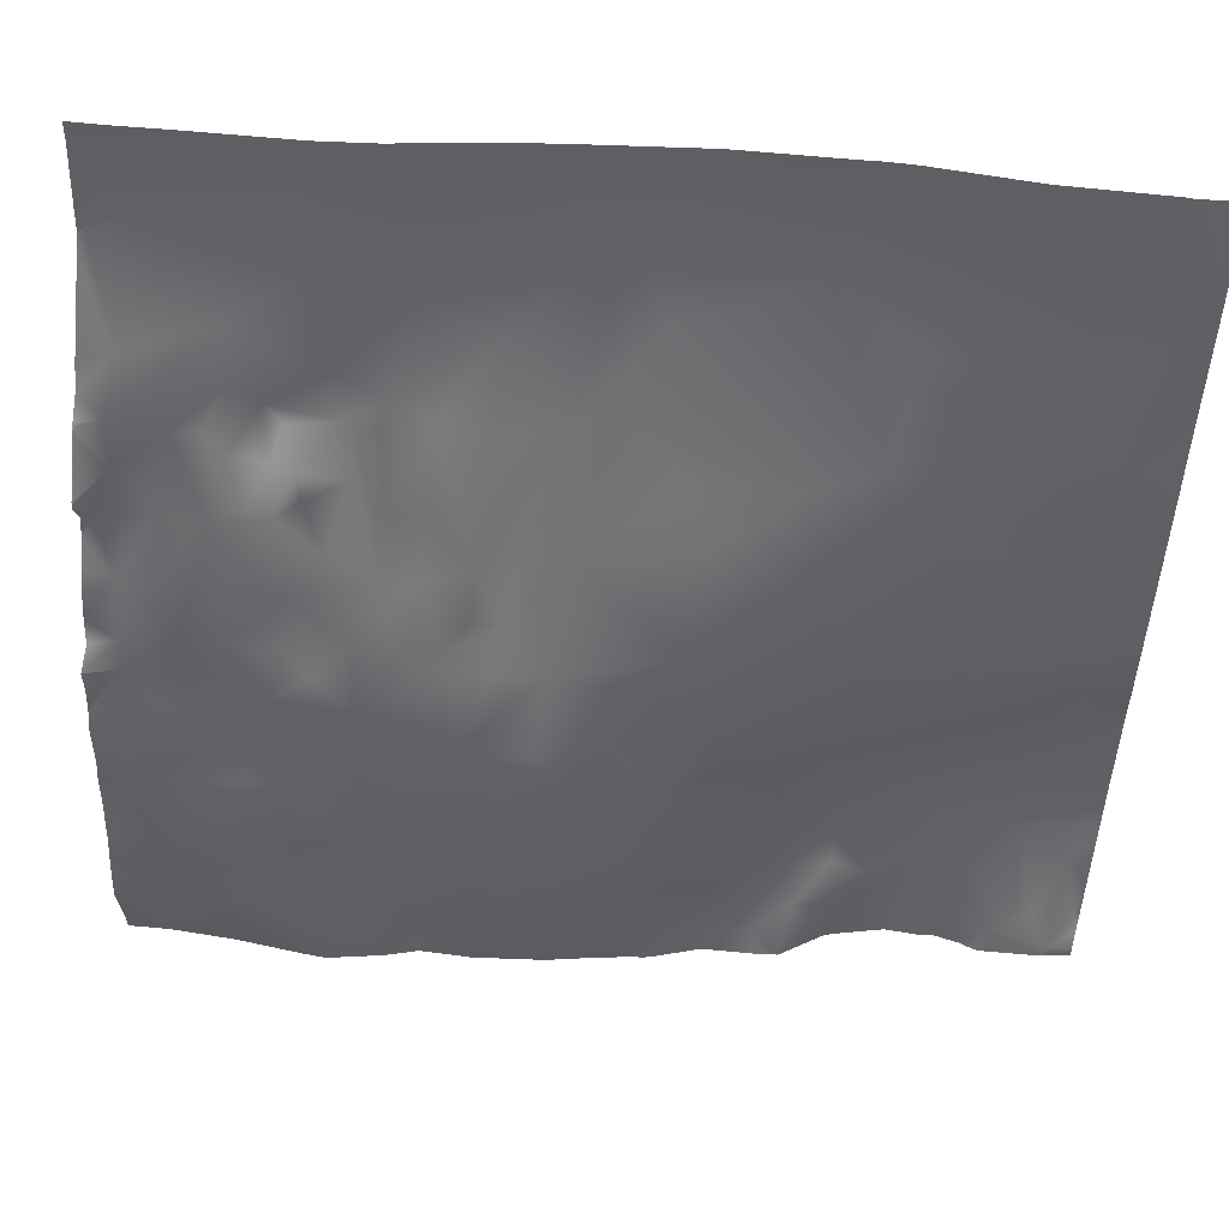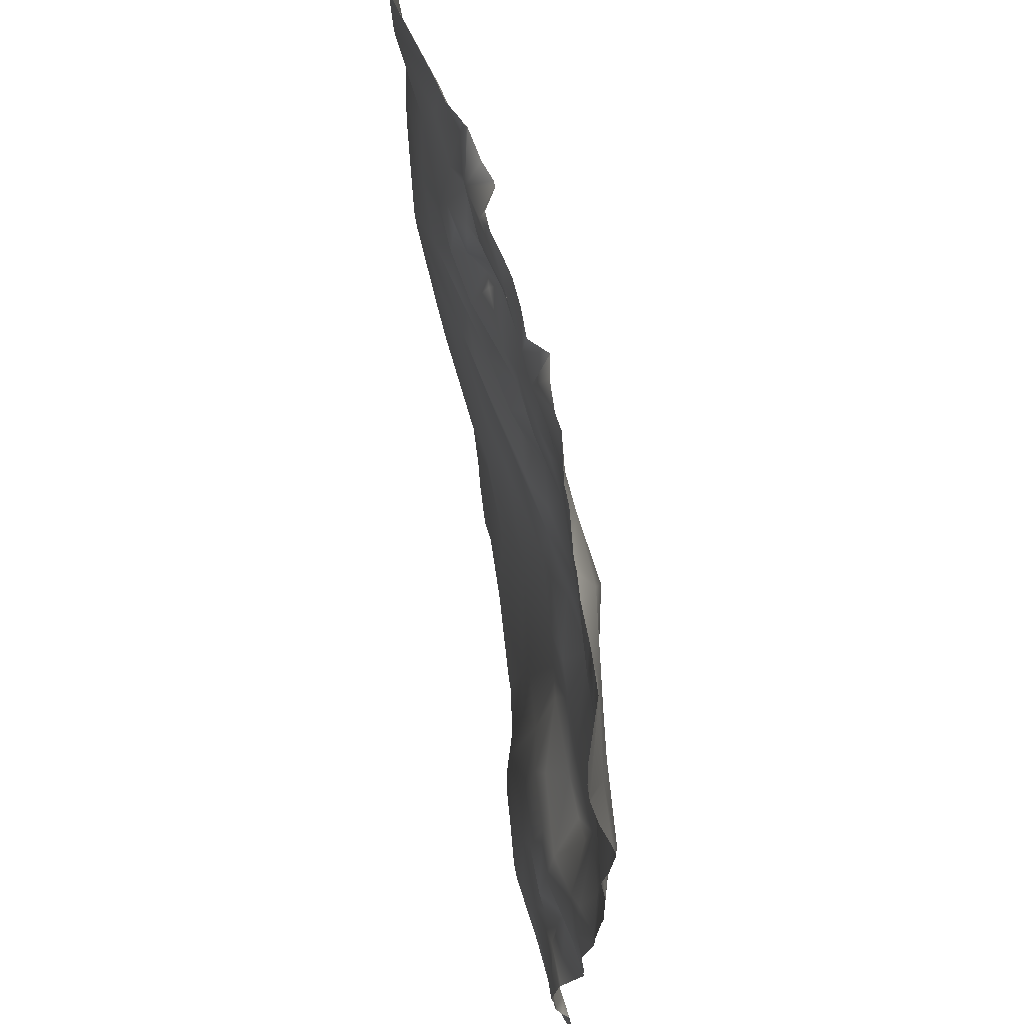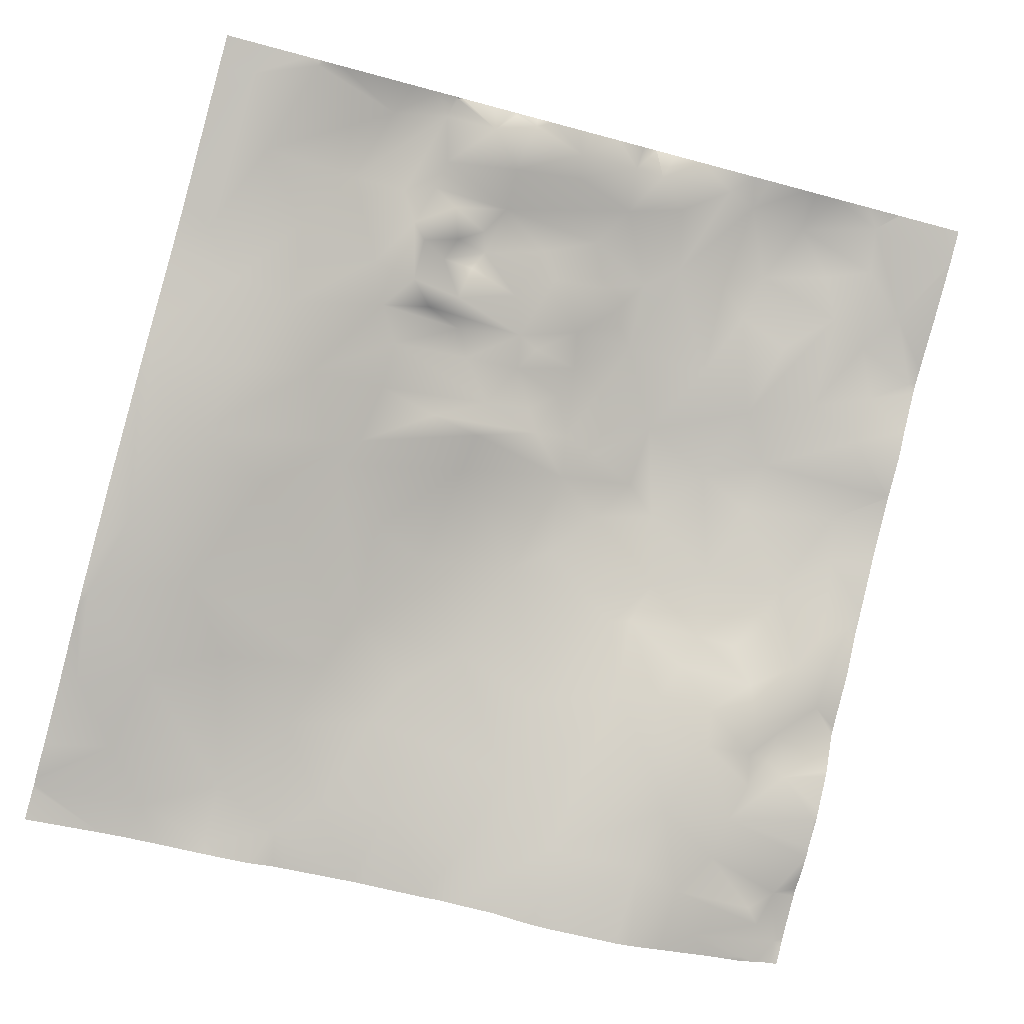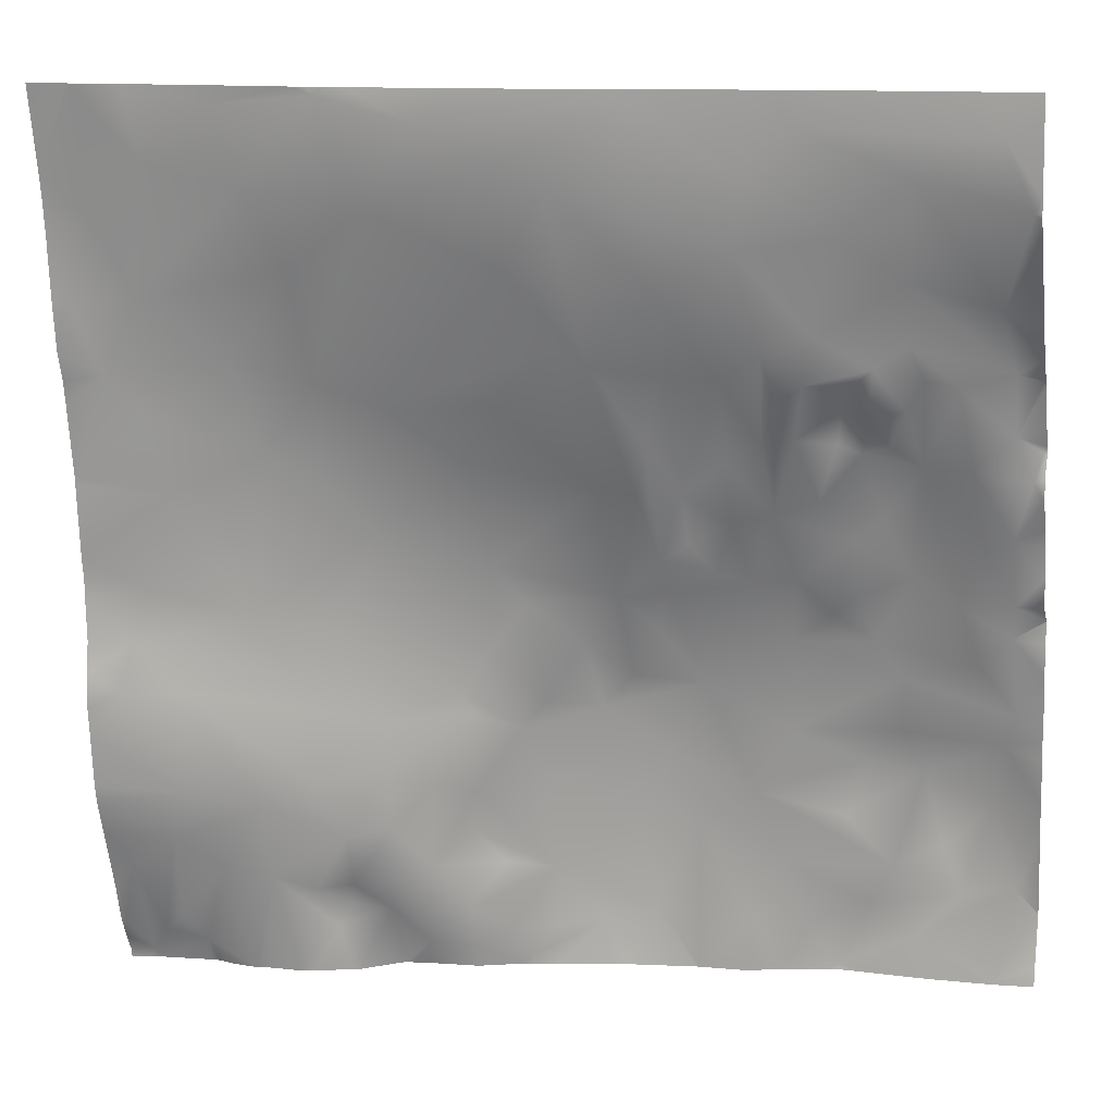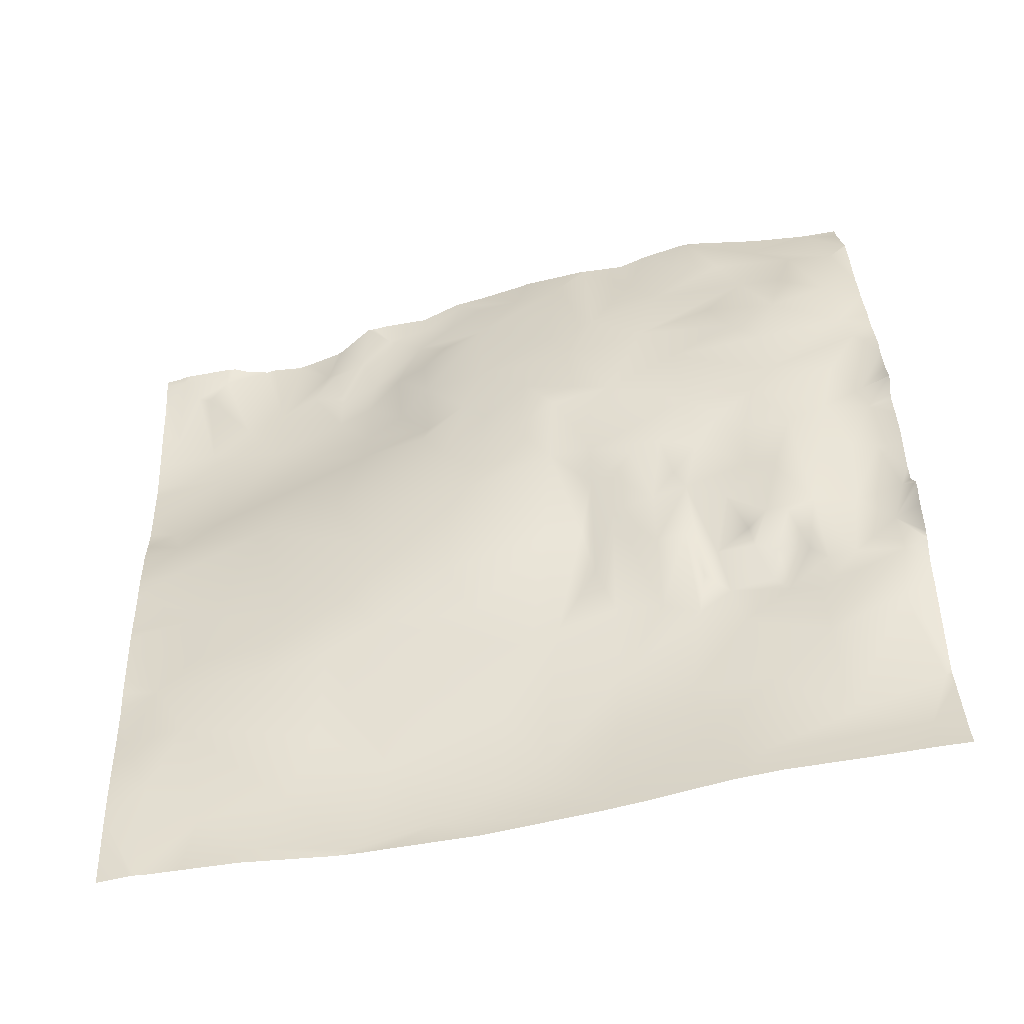
<metadata>
{"format":"obj","ext":"obj","renderer":"f3d","projection":"perspective","resolution":1024,"background":"white","views":[{"elev":53.3,"azim":-165.1,"up":"+Z"},{"elev":-24.2,"azim":103.2,"up":"+Z"},{"elev":-79.5,"azim":75.2,"up":"+Y"},{"elev":13.6,"azim":17.9,"up":"+Z"},{"elev":29.2,"azim":-2.5,"up":"+Y"}]}
</metadata>
<code>
o lod_0_715_Cube
v -385.2 8.679 598.8
v -381.4 11.23 579.7
v -385.7 9.474 572.1
v -383.6 10.77 582.3
v -386.2 10.17 591.7
v -394.1 9.038 576.4
v -402 8.683 572.7
v -389.3 10.06 581.5
v -398.9 8.46 580
v -391.4 9.331 587
v -396.3 7.801 584.7
v -393.5 9.242 595
v -407.7 6.009 584.5
v -401.3 6.578 590.2
v -405 7.602 577.3
v -410.6 4.4 592.7
v -399.2 7.069 596.3
v -395.6 6.903 599.9
v -407 4.356 599.8
v -395.3 5.333 606.3
v -383.8 7.974 602.2
v -387.6 5.99 607.8
v -384.3 4.806 611.4
v -398.1 4.255 610.2
v -389.5 4.017 614.5
v -384 3.999 615
v -384.1 2.174 622.2
v -387.1 2.199 621.6
v -382.2 0.3209 628.7
v -388 -1.165 629.7
v -381.5 1.913 631.4
v -393 -0.7961 629.7
v -383.8 -1.567 633.5
v -381.5 -1.103 639
v -383.9 -2.08 639.7
v -389.2 -3.214 638.3
v -385.1 -4.499 646
v -381.9 -9.112 655.9
v -393.7 -7.345 648.8
v -393.9 -5.735 642.5
v -393.1 -11.73 659.3
v -392.6 -3.573 638.9
v -402.7 -9.204 643.5
v -397.2 -6.933 640.2
v -394.3 -4.071 635.9
v -400.4 -10.57 653.2
v -397.9 -4.886 634.6
v -403.8 -13.47 663.7
v -396.4 -1.242 631.7
v -399 -6.508 638.6
v -398.9 -1.6 631
v -403.8 -8.159 638.5
v -400.8 -3.62 635.7
v -407.7 -9.216 641.5
v -401.1 -3.383 632.1
v -404.8 -6.244 632.7
v -403.1 -2.366 625.9
v -406.7 -7.373 636
v -397 0.6039 623.8
v -407.8 -1.904 624.1
v -400 -0.2201 621.5
v -394.4 3.566 617.4
v -399.6 1.795 615.4
v -402.3 2.504 613.1
v -405.8 0.2419 617.1
v -406.3 3.007 609.8
v -409.1 -1.192 621.6
v -415.6 2.422 604.7
v -410.3 0.4059 616.2
v -418.9 -1.199 615
v -411.7 -3.706 623.3
v -414.1 -0.4971 617.4
v -411.8 -6.034 629.9
v -416.5 -2.311 620.6
v -408.7 -4.014 631.7
v -411.8 -9.729 638.9
v -416.9 -3.964 626.1
v -419 -3.649 618.9
v -417.5 -9.969 639
v -419.4 -8.88 632.1
v -417.4 -13.59 647.8
v -424.3 -12.1 640
v -420.7 -6.853 626.2
v -423.9 -2.355 614.3
v -425.3 -6.85 626.8
v -420.2 -0.5021 610.9
v -423 0.7069 605.4
v -428 -1.251 608.8
v -426.4 1.214 601.5
v -433.3 -4.084 613.3
v -419.7 3.541 596.3
v -431.6 -2.479 602.6
v -416.7 4.554 588.9
v -437.1 -4.933 608.3
v -410.7 5.064 578
v -436.4 -5.786 617.6
v -467.8 -10.52 574.6
v -457.3 -9.641 572.2
v -434 0.003908 573
v -439.5 -2.89 574.4
v -444.3 -4.266 574.9
v -426.4 2.481 577.1
v -448.1 -5.972 578.9
v -421.2 4.408 578.3
v -431.5 0.9809 576.3
v -422.8 2.745 589.9
v -435.8 -1.781 576.4
v -431.7 -1.038 592.8
v -431.6 0.6469 583
v -434.4 -2.563 599.4
v -440 -3.579 578.9
v -439.2 -3.497 592.2
v -436.6 -1.284 583.9
v -439.6 -2.561 587.3
v -443.2 -6.106 584.2
v -446.5 -7.77 582.8
v -442.8 -6.91 593.7
v -447.1 -8.215 588.6
v -439.1 -4.969 601.3
v -447.4 -9.147 595.6
v -451 -9.535 582.4
v -451.2 -10.61 588.1
v -452 -7.435 579.6
v -455.1 -9.848 581.6
v -453.1 -8.596 577.2
v -459.4 -11.76 583.2
v -464.3 -13.3 584.3
v -460.1 -13.44 591.4
v -454.7 -12.38 594.6
v -470.1 -11.87 577.5
v -447.8 -9.156 600.9
v -469 -15.51 587.6
v -471.8 -12.26 576
v -473.9 -11.03 573
v -474.1 -15.22 584
v -476 -13.53 576.7
v -467.1 -16.14 593.1
v -473.2 -18.56 604.1
v -467.2 -16.84 604.4
v -471.8 -17.48 609.4
v -455.9 -12.43 605.6
v -470.5 -17.24 615.3
v -460.4 -13.66 612.4
v -451.1 -10.71 610.8
v -466.9 -18.03 625.6
v -439.9 -5.22 603.5
v -447.7 -10.49 621.5
v -437.3 -10.03 629
v -457.5 -15.44 629.8
v -434.4 -12.22 635.5
v -427.6 -13.28 641.7
v -445.6 -13.76 635
v -431.4 -16.56 649.7
v -452.4 -13.02 627.4
v -451.9 -15.99 637.5
v -427 -18.8 658.4
v -444.4 -20.53 655.3
v -431.5 -19.87 660
v -418.3 -15.77 655.2
v -419.5 -17.79 666.2
v -409.7 -13.08 651.9
v -408.4 -14.05 658.8
v -438.8 -21.81 663.9
v -448.2 -23.14 666.4
v -384.7 -10.62 662.9
v -459 -23.53 665.3
v -456.3 -22.64 657.6
v -452.7 -19.84 649.5
v -459.6 -17.81 639.8
v -468.5 -20.76 646.1
v -468.5 -19.53 633.8
v -472.3 -20.75 638.1
v -476.3 -19.8 627.3
v -475.2 -22.62 646
v -472.3 -23.18 654.3
v -465.9 -23.94 659.5
v -381.2 -9.037 656.2
v -381.2 -9.183 657.4
v -381.2 -10.22 665
v -381.2 -10.3 667.2
v -385.3 -10.86 667.2
v -390.3 -11.66 667.2
v -401.5 -13.32 667.2
v -405.4 -14.12 667.2
v -381.2 -8.995 655.9
v -447.2 -23.02 667.2
v -448.6 -23.19 667.2
v -407.3 -14.54 667.2
v -416.5 -17.06 667.2
v -421.4 -18.29 667.2
v -434.5 -21.13 667.2
v -445.2 -22.68 667.2
v -381.2 -8.9 655.5
v -381.2 -8.03 653.4
v -381.2 -2.884 641.6
v -381.2 -4.03 644.5
v -381.2 -1.293 639.3
v -381.2 -1.042 638.7
v -381.2 -0.6865 638.4
v -381.2 2.073 631.3
v -381.2 1.902 632
v -381.2 0.7135 634.4
v -381.2 1.085 628.8
v -381.2 1.587 626.6
v -381.2 2.908 623.4
v -381.2 3.716 621.3
v -381.2 4.543 617.9
v -381.2 5.067 614.8
v -381.2 7.25 612.9
v -381.2 7.256 612.9
v -381.2 7.182 610.4
v -381.2 7.65 606.9
v -381.2 8.234 605.1
v -381.2 9.216 592.6
v -381.2 8.873 597.5
v -381.2 8.428 599.8
v -381.2 9.489 591.2
v -381.2 9.772 588.5
v -381.2 11.23 579.7
v -381.2 11.21 579.9
v -381.2 10.63 584
v -381.2 10.28 573.9
v -386 9.436 571.9
v -392.7 8.889 571.9
v -399.8 8.705 571.9
v -381.2 10.17 571.9
v -385.6 9.485 571.9
v -385.7 9.481 571.9
v -401.8 8.602 571.9
v -402.4 8.522 571.9
v -416.4 4.695 571.9
v -416.6 4.678 571.9
v -416.8 4.67 571.9
v -403 8.363 571.9
v -408.1 6.729 571.9
v -411.4 5.299 571.9
v -424.6 2.932 571.9
v -426.1 2.393 571.9
v -431.5 0.7114 571.9
v -434.2 0.01125 571.9
v -434.9 -0.2425 571.9
v -439.4 -2.398 571.9
v -450.3 -23.38 667.2
v -460.8 -23.94 667.2
v -467.4 -24.77 667.2
v -471.5 -25.3 667.2
v -472.4 -25.31 667.2
v -476.6 -19.14 618.6
v -476.6 -19.76 626.3
v -476.6 -18.79 616.4
v -476.6 -18.75 614.2
v -476.6 -18.57 609.6
v -472.8 -25.38 667.2
v -476.6 -26.21 667.2
v -476.6 -24.43 658.3
v -476.6 -24 655.7
v -476.6 -23.55 651.9
v -476.6 -22.98 645.5
v -476.6 -22.32 640.3
v -476.6 -21.41 637.3
v -476.6 -19.85 627.4
v -476.6 -21.03 635
v -451.3 -7.19 571.9
v -452.1 -7.577 571.9
v -444.9 -3.267 571.9
v -446.5 -3.653 571.9
v -447.4 -3.775 571.9
v -456 -9.095 571.9
v -457.3 -9.57 571.9
v -476.6 -19.06 606.2
v -476.6 -19.24 604.5
v -476.6 -19.26 602.5
v -476.6 -18.42 593.6
v -476.6 -18.92 599.3
v -476.6 -18.05 591.7
v -476.6 -16.82 587.8
v -476.6 -14.65 581
v -461 -9.869 571.9
v -462.2 -10.2 571.9
v -457.6 -9.607 571.9
v -465.2 -9.979 571.9
v -476.6 -13.73 577.3
v -476.6 -12.61 574.7
v -466.8 -9.593 571.9
v -467.8 -9.668 571.9
v -473.4 -10.6 571.9
v -476.6 -11.67 572.9
v -474 -10.74 571.9
v -474.6 -11.02 571.9
v -476.6 -11.5 571.9
f 2 222 3
f 2 3 4
f 214 5 1
f 3 227 228
f 3 228 223
f 223 6 3
f 4 3 6
f 6 225 7
f 4 6 8
f 5 4 8
f 6 7 9
f 8 6 9
f 5 8 10
f 11 8 9
f 8 11 10
f 12 5 10
f 12 10 11
f 5 12 1
f 11 9 13
f 12 11 14
f 9 15 13
f 9 7 15
f 14 11 16
f 16 11 13
f 12 14 17
f 17 14 16
f 18 12 17
f 1 12 18
f 18 17 19
f 17 16 19
f 20 1 18
f 20 18 19
f 21 1 20
f 216 1 21
f 22 21 20
f 23 21 22
f 24 22 20
f 25 23 22
f 25 22 24
f 26 23 25
f 27 26 28
f 28 26 25
f 204 27 29
f 29 27 30
f 30 27 28
f 200 29 31
f 30 28 32
f 28 25 32
f 33 29 30
f 31 29 33
f 199 33 34
f 34 33 35
f 36 33 30
f 35 33 36
f 36 30 32
f 194 37 38
f 38 193 194
f 37 35 39
f 39 35 40
f 35 36 40
f 37 39 41
f 38 37 41
f 36 42 40
f 36 32 42
f 39 40 43
f 40 42 44
f 40 44 43
f 42 32 45
f 42 45 44
f 46 39 43
f 41 39 46
f 44 45 47
f 41 46 48
f 45 49 47
f 45 32 49
f 44 47 50
f 32 51 49
f 49 51 47
f 44 50 52
f 43 44 52
f 50 47 53
f 50 53 52
f 47 51 53
f 43 52 54
f 53 51 55
f 53 56 52
f 53 55 56
f 51 57 55
f 55 57 56
f 52 56 58
f 52 58 54
f 51 59 57
f 32 59 51
f 57 60 56
f 56 60 58
f 57 59 61
f 57 61 60
f 32 62 59
f 59 62 61
f 25 62 32
f 25 24 62
f 62 63 61
f 62 24 63
f 63 64 61
f 63 24 64
f 61 64 65
f 61 65 60
f 64 24 66
f 64 66 65
f 24 20 66
f 20 19 66
f 60 65 67
f 66 19 68
f 65 69 67
f 65 66 69
f 68 19 16
f 69 66 70
f 70 66 68
f 67 69 71
f 60 67 71
f 69 70 72
f 69 72 71
f 60 71 73
f 71 72 74
f 75 60 73
f 58 60 75
f 58 75 54
f 75 73 76
f 54 75 76
f 73 71 77
f 76 73 77
f 71 74 77
f 72 78 74
f 77 74 78
f 72 70 78
f 76 77 79
f 77 78 80
f 79 77 80
f 76 79 81
f 54 76 81
f 79 80 82
f 81 79 82
f 80 78 83
f 80 83 82
f 83 78 84
f 78 70 84
f 82 83 85
f 83 84 85
f 70 86 84
f 86 70 68
f 86 87 84
f 86 68 87
f 84 87 88
f 68 89 87
f 87 89 88
f 84 88 90
f 68 91 89
f 16 91 68
f 89 92 88
f 88 92 90
f 16 93 91
f 16 13 93
f 90 92 94
f 13 95 93
f 15 95 13
f 96 84 90
f 90 94 96
f 84 96 85
f 235 95 15
f 15 234 235
f 95 232 93
f 95 236 231
f 7 230 234
f 7 229 230
f 98 269 280
f 99 240 241
f 100 242 265
f 241 100 99
f 265 101 100
f 102 239 99
f 101 267 103
f 237 102 104
f 104 233 237
f 232 104 93
f 102 99 105
f 93 104 106
f 93 106 91
f 105 99 107
f 107 99 100
f 91 106 108
f 91 108 89
f 106 104 109
f 104 102 109
f 106 109 108
f 102 105 109
f 109 105 107
f 89 108 110
f 92 89 110
f 92 110 94
f 107 100 111
f 109 107 111
f 111 100 101
f 108 109 112
f 110 108 112
f 109 111 113
f 109 113 114
f 112 109 114
f 114 113 115
f 113 111 115
f 112 114 115
f 111 101 116
f 115 111 116
f 116 101 103
f 117 112 115
f 115 116 118
f 117 115 118
f 119 112 117
f 110 112 119
f 120 117 118
f 119 117 120
f 118 116 121
f 116 103 121
f 118 122 120
f 118 121 122
f 103 123 121
f 121 123 124
f 122 121 124
f 103 125 123
f 123 125 124
f 263 125 103
f 125 268 98
f 124 125 126
f 125 98 126
f 122 124 126
f 98 278 126
f 126 279 127
f 279 97 127
f 122 126 128
f 128 126 127
f 129 122 128
f 120 122 129
f 127 97 130
f 131 120 129
f 119 120 131
f 127 130 132
f 128 127 132
f 130 97 133
f 132 130 133
f 133 97 134
f 97 286 134
f 132 133 135
f 133 134 135
f 134 288 289
f 135 134 136
f 134 283 136
f 289 287 134
f 136 277 135
f 136 283 282
f 132 276 275
f 137 275 273
f 128 132 137
f 138 274 272
f 137 274 138
f 139 128 137
f 139 137 138
f 129 128 139
f 131 129 139
f 138 272 271
f 140 139 138
f 140 270 252
f 140 141 139
f 141 131 139
f 142 251 250
f 143 141 140
f 143 140 142
f 144 131 141
f 144 141 143
f 142 248 145
f 143 142 145
f 146 131 144
f 146 119 131
f 110 119 146
f 94 110 146
f 94 146 144
f 96 94 144
f 96 144 147
f 147 144 143
f 148 96 147
f 148 85 96
f 149 147 143
f 149 143 145
f 150 85 148
f 151 85 150
f 82 85 151
f 150 148 152
f 151 150 152
f 152 148 147
f 82 151 153
f 151 152 153
f 152 147 154
f 154 147 149
f 152 154 155
f 154 149 155
f 153 152 155
f 156 82 153
f 81 82 156
f 153 155 157
f 156 153 158
f 158 153 157
f 159 81 156
f 160 156 158
f 160 159 156
f 161 81 159
f 161 54 81
f 161 43 54
f 46 43 161
f 162 161 159
f 46 161 162
f 162 159 160
f 48 46 162
f 160 158 163
f 163 158 157
f 163 190 160
f 164 163 157
f 165 41 48
f 165 38 41
f 38 185 193
f 166 243 164
f 164 167 166
f 164 157 167
f 157 168 167
f 157 155 168
f 168 155 169
f 169 155 149
f 168 170 167
f 168 169 170
f 169 149 171
f 149 145 171
f 169 171 172
f 170 169 172
f 171 145 173
f 172 171 173
f 145 249 173
f 173 249 261
f 173 262 172
f 172 262 260
f 259 174 172
f 170 172 174
f 174 258 257
f 175 170 174
f 175 257 256
f 176 170 175
f 167 170 176
f 167 176 166
f 176 247 246
f 186 192 164
f 243 187 164
f 267 263 103
f 255 254 253
f 271 270 138
f 205 206 27
f 245 176 246
f 215 214 1
f 190 189 160
f 209 23 26
f 210 211 23
f 218 5 217
f 207 208 26
f 284 285 97
f 208 209 26
f 268 269 98
f 201 200 31
f 213 216 21
f 260 259 172
f 252 251 140
f 286 288 134
f 184 183 48
f 197 198 34
f 178 165 179
f 220 219 2
f 195 37 196
f 178 177 38
f 212 21 23
f 277 276 135
f 239 240 99
f 187 186 164
f 175 256 255
f 182 48 183
f 211 212 23
f 225 229 7
f 201 33 202
f 181 179 165
f 222 227 3
f 203 204 29
f 192 163 164
f 281 284 97
f 218 221 4
f 245 244 166
f 188 48 162
f 189 162 160
f 177 185 38
f 207 27 206
f 182 181 165
f 197 35 195
f 198 199 34
f 220 4 221
f 2 219 222
f 214 217 5
f 223 224 6
f 6 224 225
f 216 215 1
f 204 205 27
f 200 203 29
f 199 202 33
f 194 196 37
f 235 236 95
f 15 7 234
f 95 231 232
f 241 242 100
f 265 266 101
f 102 238 239
f 101 266 267
f 237 238 102
f 232 233 104
f 263 264 125
f 125 264 268
f 98 280 278
f 126 278 279
f 279 281 97
f 97 285 286
f 134 287 283
f 289 290 287
f 136 282 277
f 132 135 276
f 137 132 275
f 137 273 274
f 140 138 270
f 142 140 251
f 142 250 248
f 163 191 190
f 166 244 243
f 145 248 249
f 173 261 262
f 259 258 174
f 175 174 257
f 176 175 247
f 245 166 176
f 209 210 23
f 218 4 5
f 178 38 165
f 195 35 37
f 212 213 21
f 255 253 247
f 247 175 255
f 182 165 48
f 201 31 33
f 181 180 179
f 222 226 227
f 192 191 163
f 188 184 48
f 189 188 162
f 207 26 27
f 197 34 35
f 220 2 4

</code>
